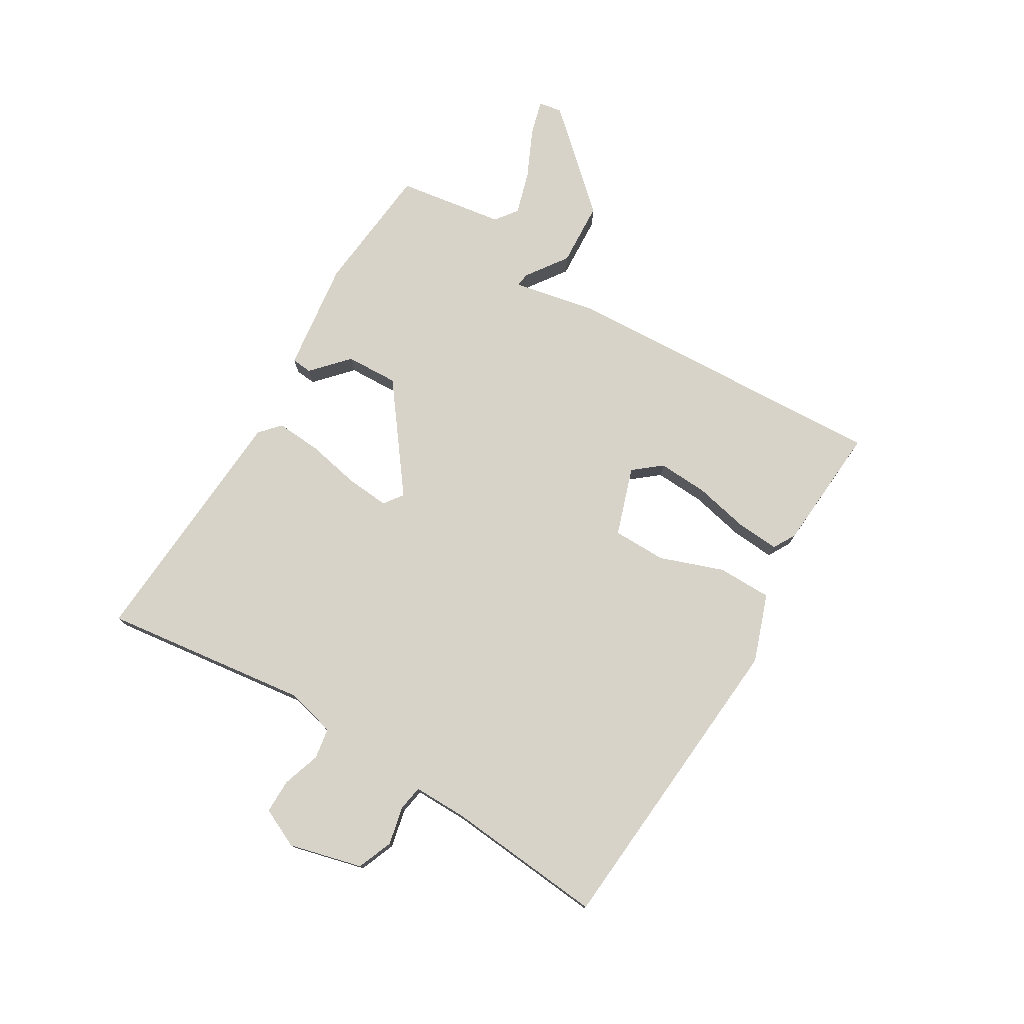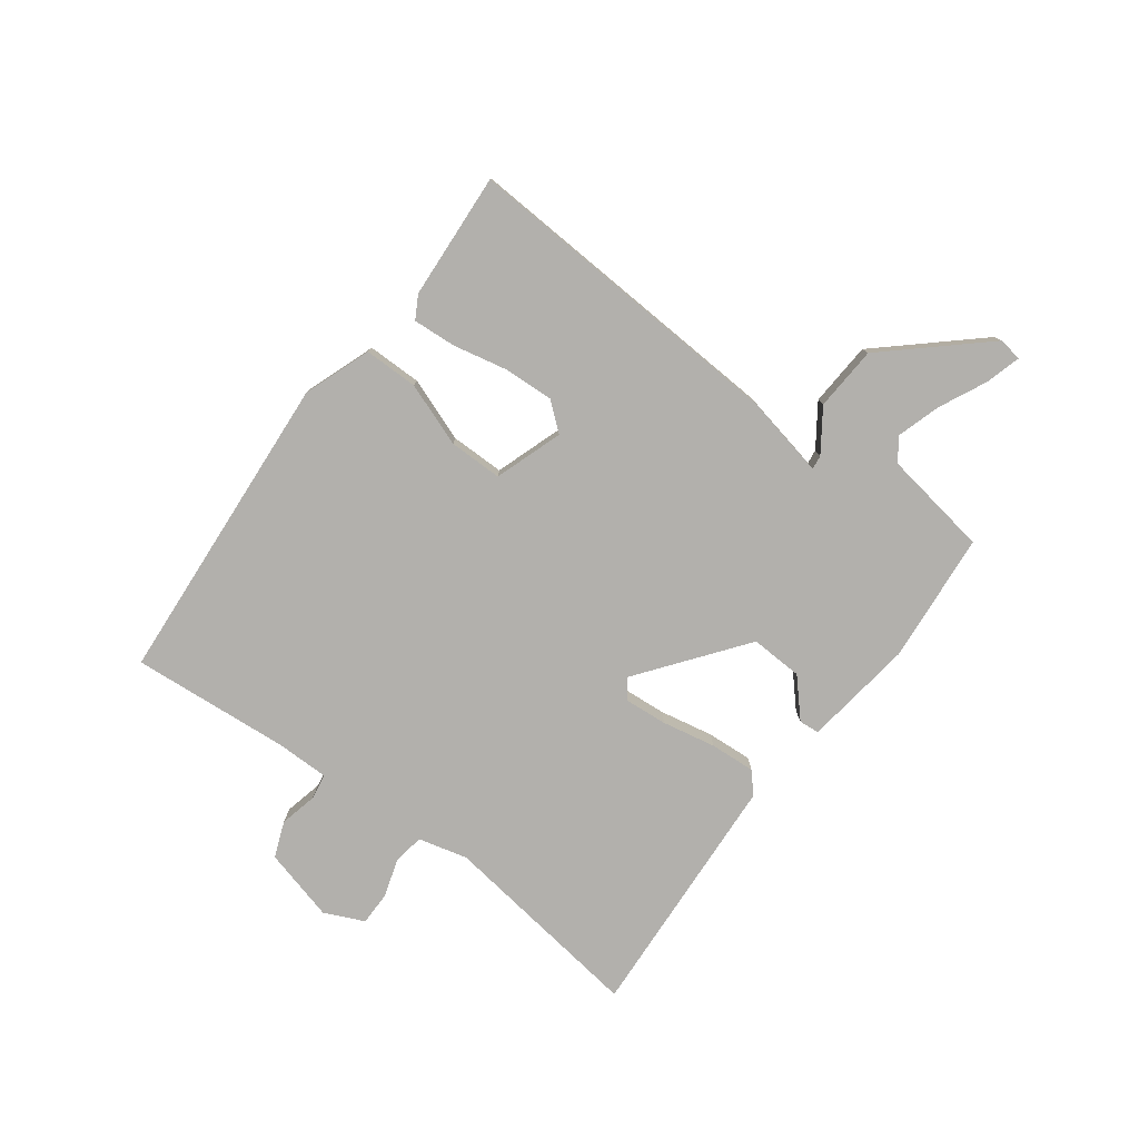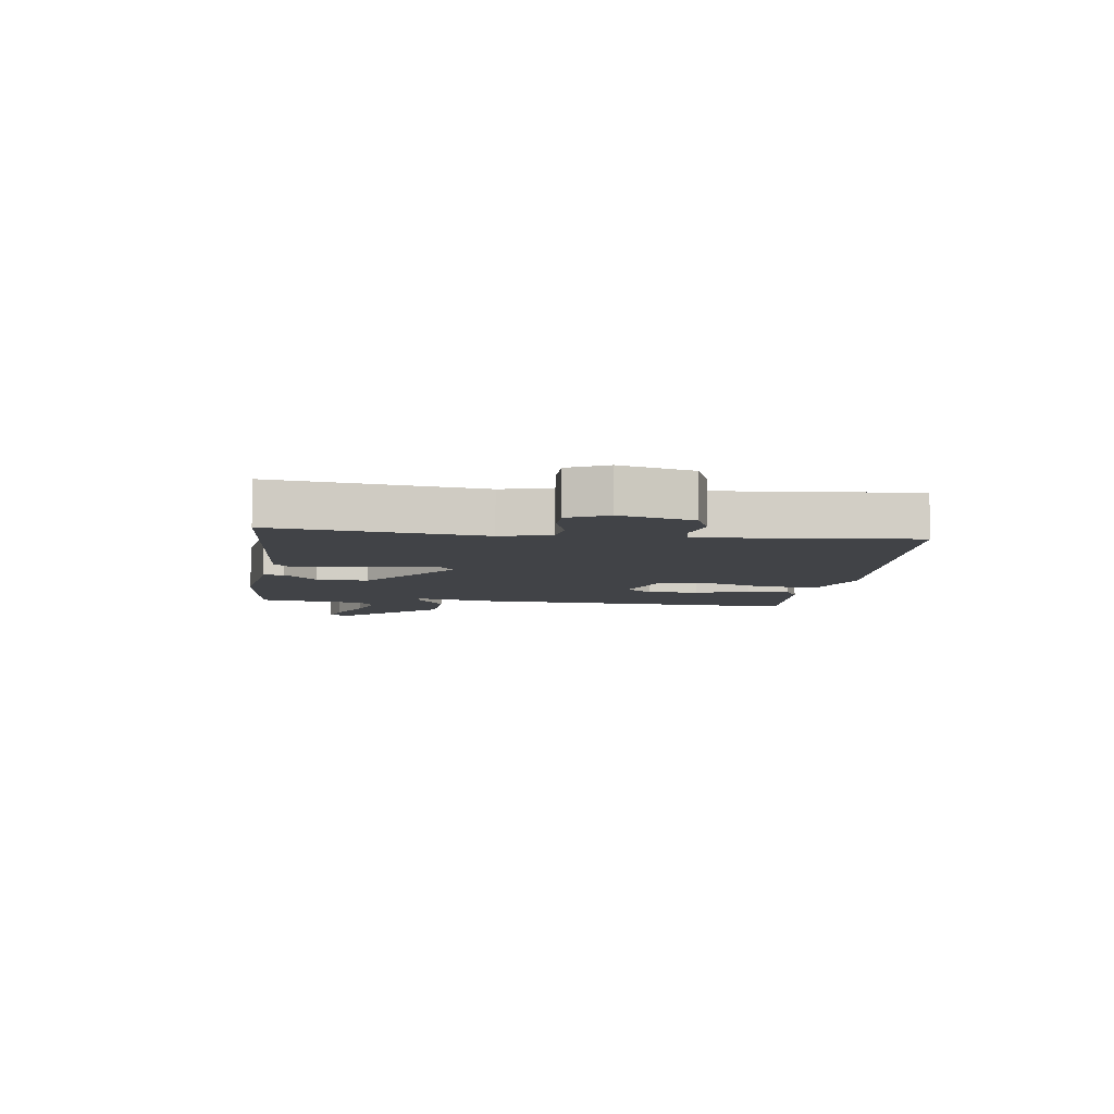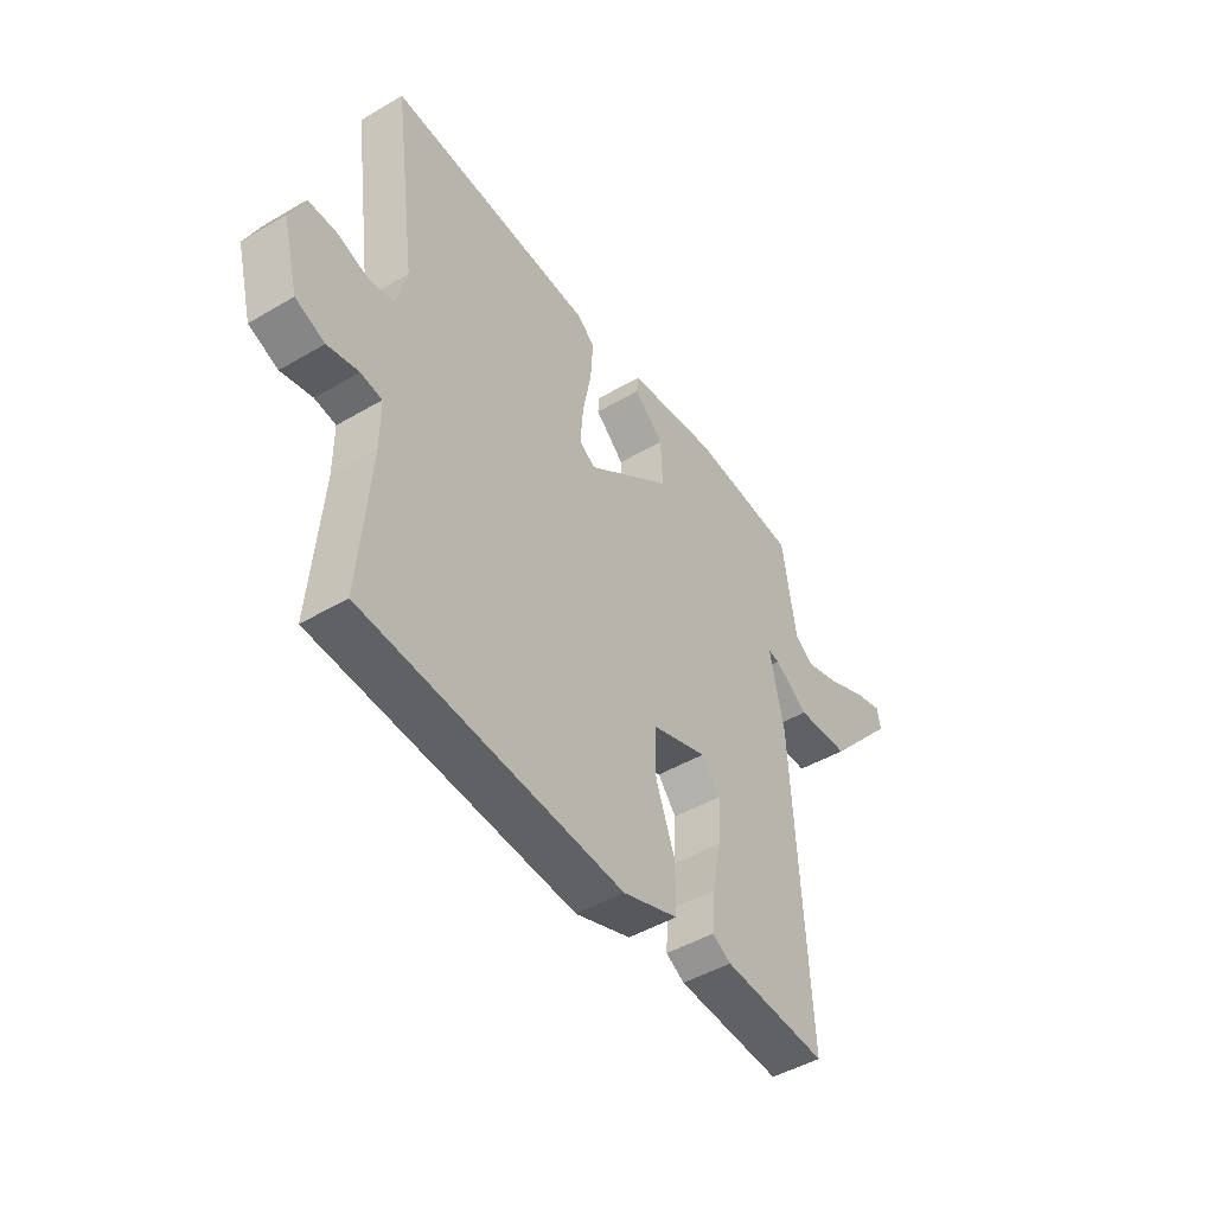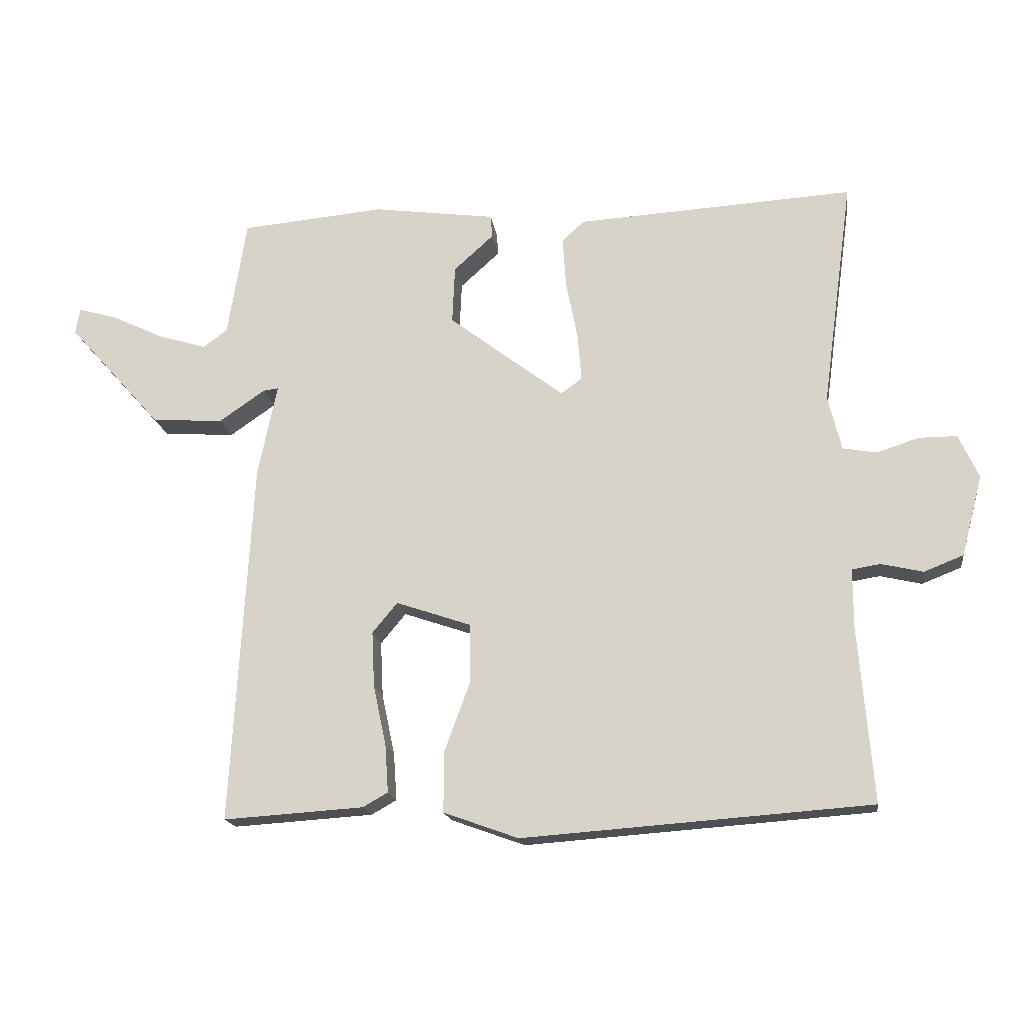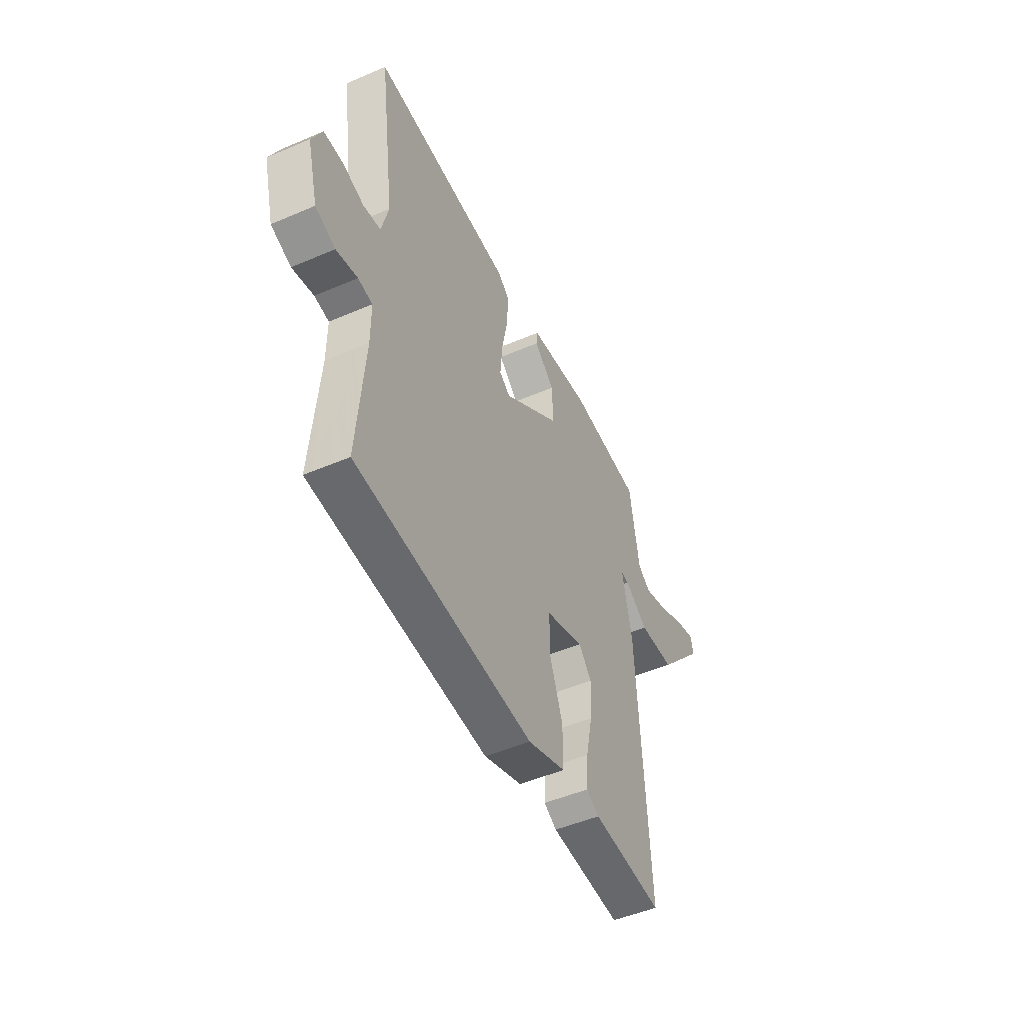
<metadata>
{"format":"obj","ext":"obj","renderer":"f3d","projection":"perspective","resolution":1024,"background":"white","views":[{"elev":76.4,"azim":121.3,"up":"+Y"},{"elev":-78.8,"azim":-126.6,"up":"+Y"},{"elev":-7.2,"azim":82.8,"up":"+Y"},{"elev":-46.4,"azim":123.9,"up":"+Z"},{"elev":-17.3,"azim":8.0,"up":"+Z"},{"elev":-49.2,"azim":115.4,"up":"+Z"}]}
</metadata>
<code>
v -0.5 0.07 -0.5
v -0.468 0.07 0.066
v -0.438 0.07 0.209
v -0.462 0.07 0.206
v -0.533 0.07 0.157
v -0.644 0.07 0.164
v -0.791 0.07 0.328
v -0.784 0.07 0.368
v -0.724 0.07 0.351
v -0.642 0.07 0.312
v -0.567 0.07 0.289
v -0.529 0.07 0.317
v -0.5 0.07 0.5
v -0.276 0.07 0.52
v -0.086 0.07 0.494
v -0.083 0.07 0.459
v -0.145 0.07 0.403
v -0.149 0.07 0.313
v 0.03 0.07 0.176
v 0.063 0.07 0.2
v 0.057 0.07 0.274
v 0.039 0.07 0.366
v 0.034 0.07 0.444
v 0.069 0.07 0.475
v 0.5 0.07 0.5
v 0.452 0.07 0.146
v 0.473 0.07 0.061
v 0.526 0.07 0.052
v 0.591 0.07 0.073
v 0.65 0.07 0.073
v 0.681 0.07 0.005
v 0.648 0.07 -0.12
v 0.587 0.07 -0.144
v 0.522 0.07 -0.129
v 0.478 0.07 -0.136
v 0.478 0.07 -0.228
v 0.5 0.07 -0.5
v -0.04 0.07 -0.539
v -0.156 0.07 -0.497
v -0.156 0.07 -0.404
v -0.116 0.07 -0.295
v -0.116 0.07 -0.203
v -0.233 0.07 -0.163
v -0.272 0.07 -0.21
v -0.268 0.07 -0.296
v -0.248 0.07 -0.39
v -0.243 0.07 -0.464
v -0.282 0.07 -0.486
v -0.5 0 -0.5
v -0.468 0 0.066
v -0.438 0 0.209
v -0.462 0 0.206
v -0.533 0 0.157
v -0.644 0 0.164
v -0.791 0 0.328
v -0.784 0 0.368
v -0.724 0 0.351
v -0.642 0 0.312
v -0.567 0 0.289
v -0.529 0 0.317
v -0.5 0 0.5
v -0.276 0 0.52
v -0.086 0 0.494
v -0.083 0 0.459
v -0.145 0 0.403
v -0.149 0 0.313
v 0.03 0 0.176
v 0.063 0 0.2
v 0.057 0 0.274
v 0.039 0 0.366
v 0.034 0 0.444
v 0.069 0 0.475
v 0.5 0 0.5
v 0.452 0 0.146
v 0.473 0 0.061
v 0.526 0 0.052
v 0.591 0 0.073
v 0.65 0 0.073
v 0.681 0 0.005
v 0.648 0 -0.12
v 0.587 0 -0.144
v 0.522 0 -0.129
v 0.478 0 -0.136
v 0.478 0 -0.228
v 0.5 0 -0.5
v -0.04 0 -0.539
v -0.156 0 -0.497
v -0.156 0 -0.404
v -0.116 0 -0.295
v -0.116 0 -0.203
v -0.233 0 -0.163
v -0.272 0 -0.21
v -0.268 0 -0.296
v -0.248 0 -0.39
v -0.243 0 -0.464
v -0.282 0 -0.486
f 1 2 3
f 48 1 3
f 47 48 3
f 46 47 3
f 45 46 3
f 44 45 3
f 43 44 3
f 42 43 3
f 39 40 41
f 38 39 41
f 37 38 41
f 36 37 41
f 35 36 41 42
f 34 35 42 3
f 32 33 34
f 31 32 34
f 30 31 34
f 29 30 34
f 28 29 34
f 27 28 34 3
f 24 25 26
f 23 24 26
f 22 23 26
f 21 22 26
f 20 21 26 27
f 19 20 27
f 15 16 17
f 14 15 17
f 13 14 17
f 12 13 17
f 11 12 17 18
f 8 9 10
f 7 8 10
f 6 7 10
f 5 6 10
f 4 5 10
f 3 4 10 11
f 19 27 3 11
f 11 18 19
f 51 50 49
f 51 49 96
f 51 96 95
f 51 95 94
f 51 94 93
f 51 93 92
f 51 92 91
f 51 91 90
f 89 88 87
f 89 87 86
f 89 86 85
f 89 85 84
f 90 89 84 83
f 51 90 83 82
f 82 81 80
f 82 80 79
f 82 79 78
f 82 78 77
f 82 77 76
f 51 82 76 75
f 74 73 72
f 74 72 71
f 74 71 70
f 74 70 69
f 75 74 69 68
f 75 68 67
f 65 64 63
f 65 63 62
f 65 62 61
f 65 61 60
f 66 65 60 59
f 58 57 56
f 58 56 55
f 58 55 54
f 58 54 53
f 58 53 52
f 59 58 52 51
f 59 51 75 67
f 67 66 59
f 1 49 50 2
f 2 50 51 3
f 3 51 52 4
f 4 52 53 5
f 5 53 54 6
f 6 54 55 7
f 7 55 56 8
f 8 56 57 9
f 9 57 58 10
f 10 58 59 11
f 11 59 60 12
f 12 60 61 13
f 13 61 62 14
f 14 62 63 15
f 15 63 64 16
f 16 64 65 17
f 17 65 66 18
f 18 66 67 19
f 19 67 68 20
f 20 68 69 21
f 21 69 70 22
f 22 70 71 23
f 23 71 72 24
f 24 72 73 25
f 25 73 74 26
f 26 74 75 27
f 27 75 76 28
f 28 76 77 29
f 29 77 78 30
f 30 78 79 31
f 31 79 80 32
f 32 80 81 33
f 33 81 82 34
f 34 82 83 35
f 35 83 84 36
f 36 84 85 37
f 37 85 86 38
f 38 86 87 39
f 39 87 88 40
f 40 88 89 41
f 41 89 90 42
f 42 90 91 43
f 43 91 92 44
f 44 92 93 45
f 45 93 94 46
f 46 94 95 47
f 47 95 96 48
f 48 96 49 1

</code>
